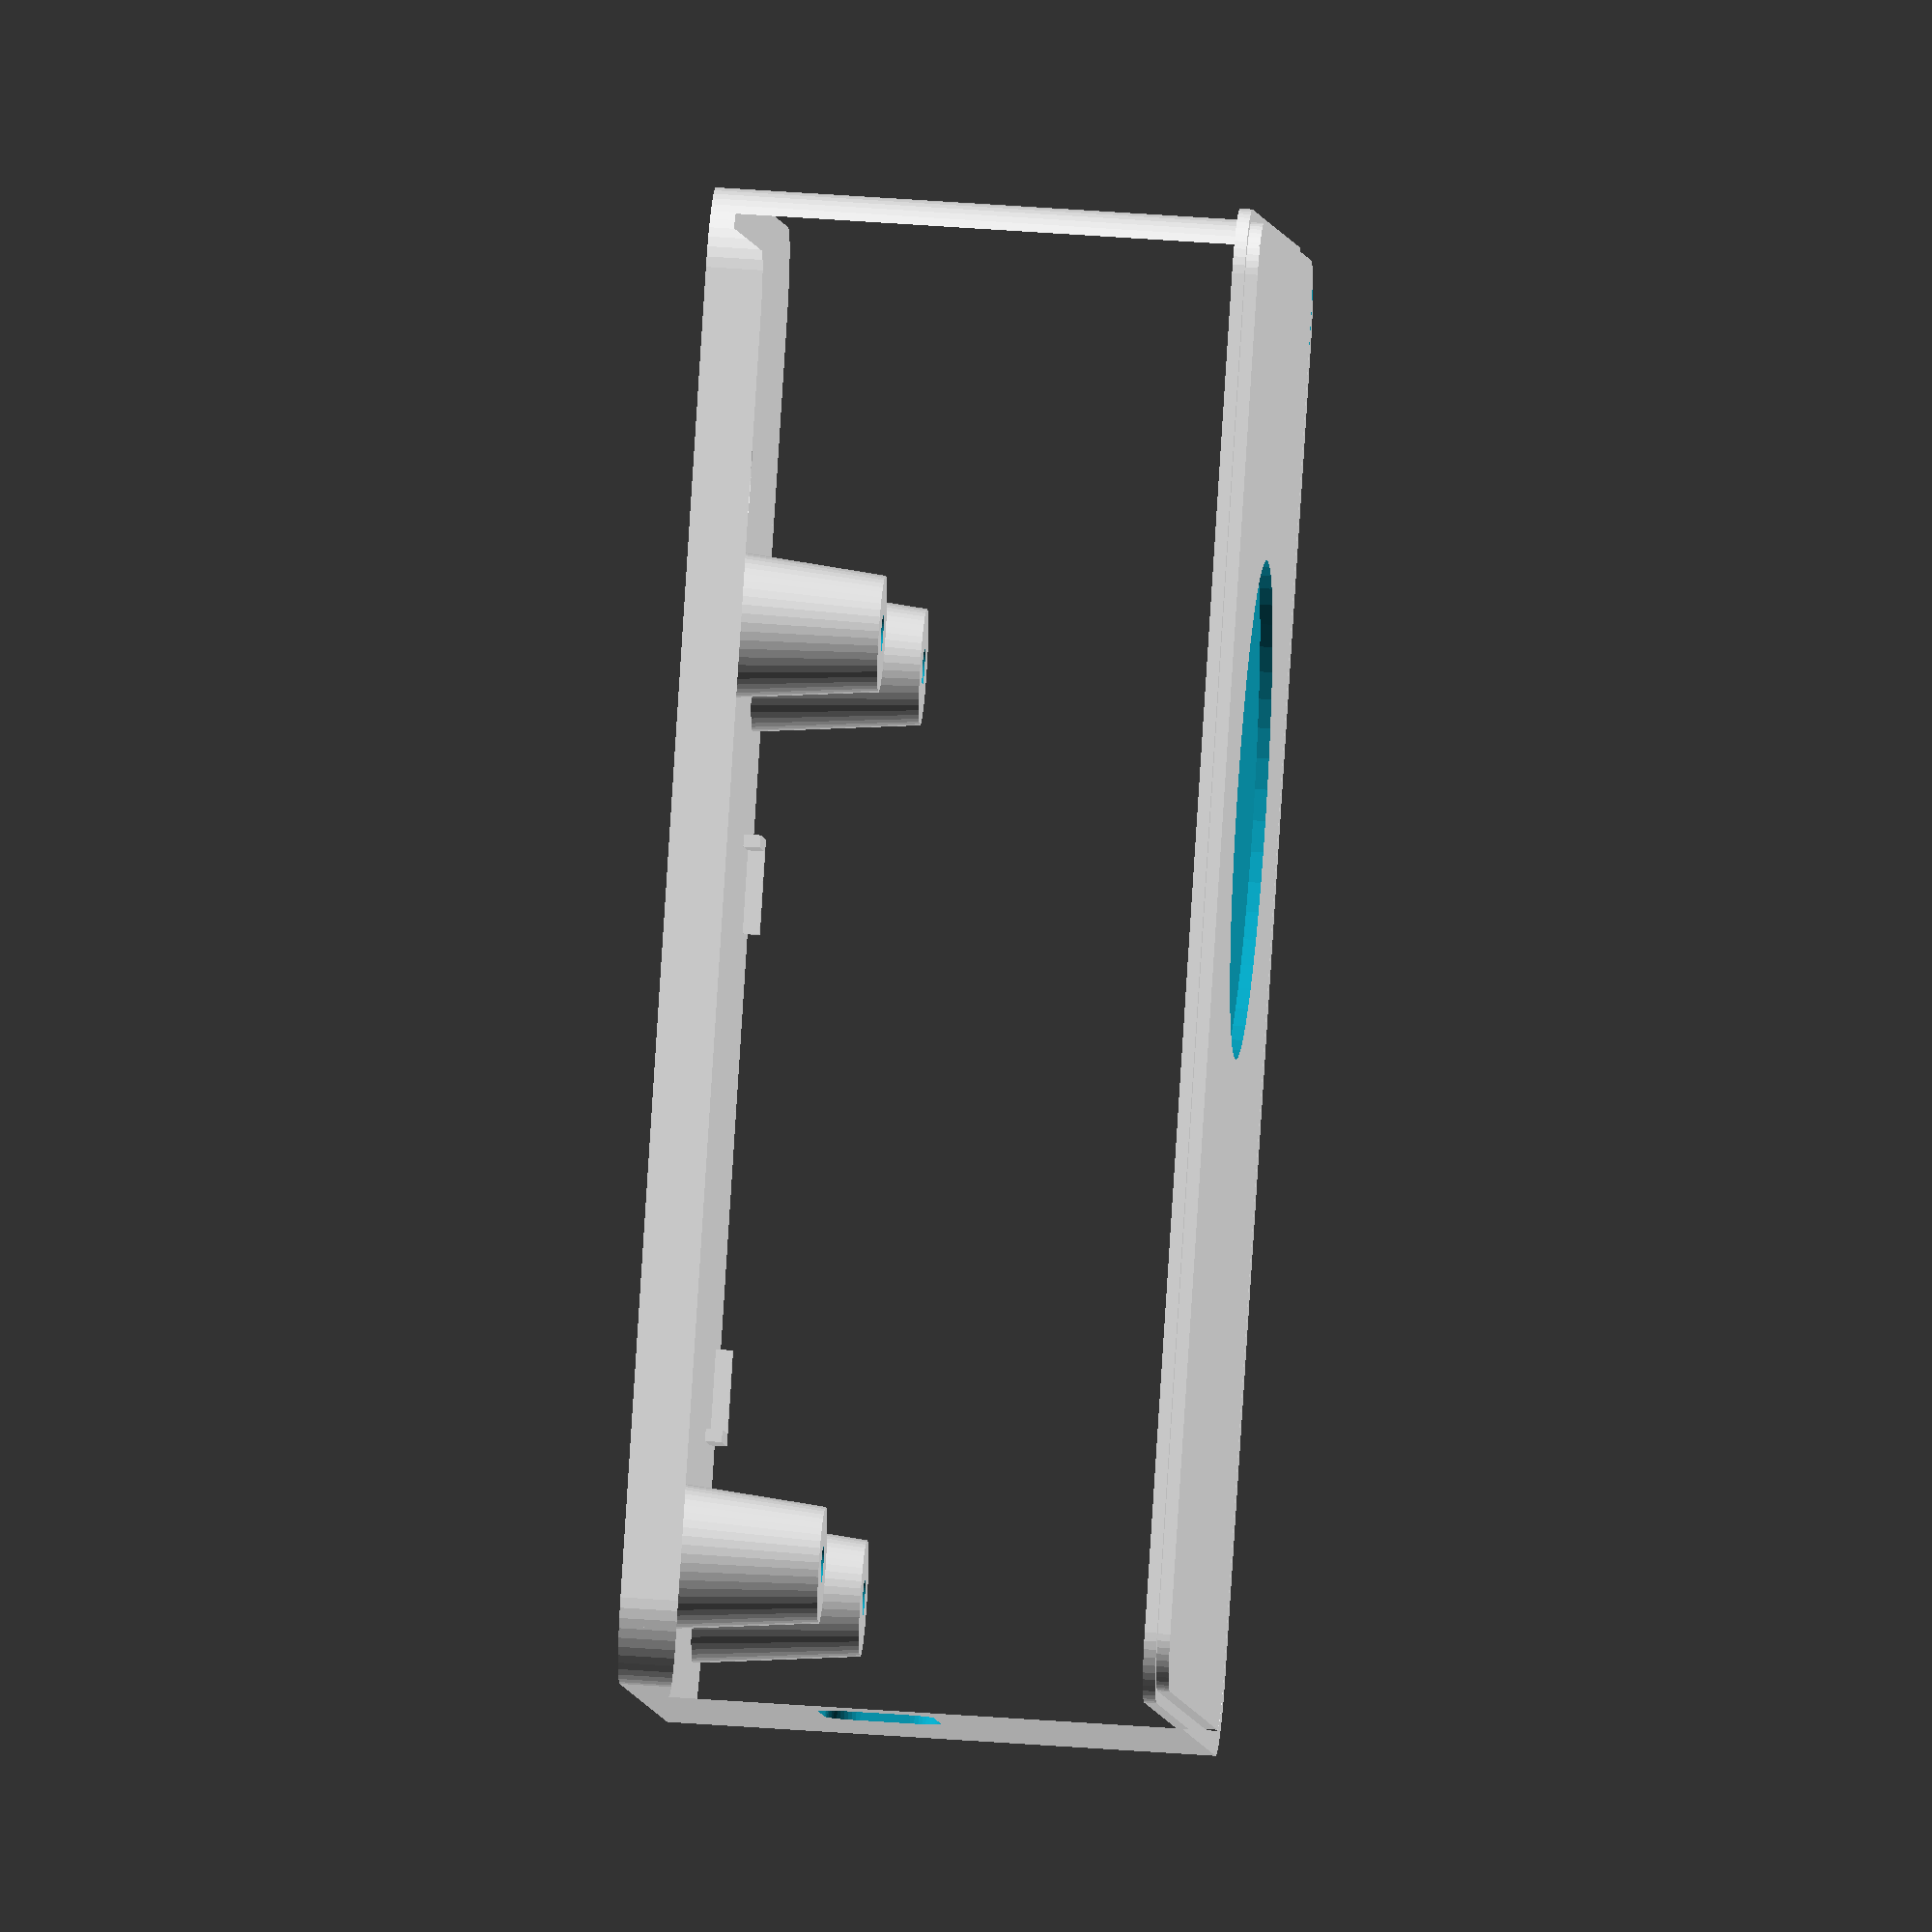
<openscad>
$fn = 50;

thick = 1.5;
lid_thick_up = 0.5;
lid_thick_bottom = 1;
lid_thick_w = 0.75;
w = 50;
h = 80;
r = 5;

rim_h = 33;
pcb_elevation = 10;
pcb_thick = 1.8;

head_d = 8;
body_d = 4;

tolerance = 0.1;

// y coordinate of upper screwholes
yy_up = h / 2 - 5 - 3 - 8 - 5;
yy_down = -h / 2 + 3;
xx_left = -w / 2 + 3;
xx_right = w / 2 - 3;

module base_shape(w, h, r)
{
    minkowski()
    {
        square([w,h], center = true);
        circle(r);
    }
}

module base_2d()
{
    difference()
    {
        base_shape(w, h, r);
        translate([0, h/2 - 5, 0]) union()
        {
            hull()
            {
                circle(d = body_d);
                translate([0, -body_d*1.5, 0]) circle(d = body_d);
            }
            translate([0, -body_d*1.5, 0]) circle(d = head_d);
        }
    }
}

module battery_placeholder_2d()
{
    bw = 50;
    bh = 35;
    bthick = 1.5;
    bclen = 5;

    translate([0, -10, 0]) difference()
    {
        square([bw + bthick, bh + bthick], true);
        square([bw, bh], true);
        square([bw + bthick, bh - bclen*2], true);
        square([bw - bclen*2, bh + bthick], true);
    }
}

module rim_2d()
{
    difference()
    {
        base_shape(w, h, r);
        base_shape(w, h, r - thick);
    }
}

module arch(size)
{
    rotate([90, 0, 90]) linear_extrude(thick + 1, center = true) difference()
    {
        square(size);
        intersection()
        {
            circle(r = size);
            square(size + 1);
        }
    }
}

module rimhole(size, r)
{
    zthick = rim_h - thick - pcb_elevation - pcb_thick;
    translate([0, 0, zthick/2 + thick + pcb_elevation + pcb_thick]) cube([thick + 1, size, zthick], center = true);
    translate([0, -r - size/2, rim_h - r]) arch(r);
    translate([0, r + size/2, rim_h - r]) rotate([0, 0, 180]) arch(r);
}

module arkhole(r)
{
    translate([-thick/2, -10/2 + r, r]) minkowski()
    {
        cube([thick, 10 - 2*r, 10 - 2*r]);
        sphere(r = r);
    }
}

module usbhole(r)
{
    //translate([0, 0, 3.5]) cube([12, thick + 1, 7], true);
    translate([-12/2 + r, -thick/2, r]) minkowski()
    {
        cube([12 - 2*r, thick, 7 - 2*r]);
        sphere(r = r);
    }
}

module rim()
{
    difference()
    {
        linear_extrude(rim_h) rim_2d();
        translate([-w/2 - r + thick/2, yy_up - 10, thick + pcb_elevation + pcb_thick])
            arkhole(2);
         translate([w/2 + r - thick/2, yy_up - 10, thick + pcb_elevation + pcb_thick])
            arkhole(2);
         translate([0, -h/2 - r + thick/2, thick + pcb_elevation + pcb_thick - 3.5 + 0.9])
            usbhole(2);
        // make room for a lid
        translate([0, r, rim_h - (lid_thick_up + lid_thick_bottom)])
        linear_extrude(lid_thick_bottom)
            base_shape(w, h + 2*r, r - thick + lid_thick_w);
        translate([0, h + r, rim_h - (lid_thick_up + lid_thick_bottom)])
        linear_extrude(lid_thick_up + lid_thick_bottom + 0.5)
            square([w + 2*(r - thick), h + 2*r], true);
    }
}

module screwstand()
{
    cylinder(pcb_elevation, d1 = 9, d2 = 7);
}

module screwhole()
{
    //cylinder(2, d = 5);
    translate([0, 0, thick]) cylinder(pcb_elevation + 1, d = 2.2);
}

module base()
{
    difference()
    {
        union()
        {
            linear_extrude(thick) base_2d();
            translate([xx_left, yy_down, thick]) screwstand();
            translate([xx_right, yy_down, thick]) screwstand();
            translate([xx_left, yy_up, thick]) screwstand();
            translate([xx_right, yy_up, thick]) screwstand();
        }
        translate([xx_left, yy_down, 0]) screwhole();
        translate([xx_right, yy_down, 0]) screwhole();
        translate([xx_left, yy_up, 0]) screwhole();
        translate([xx_right, yy_up, 0]) screwhole();
    }

    // battery placeholder
    linear_extrude(thick + 1) battery_placeholder_2d();
}

module lid()
{
    tol_w = 0.2;
    tol_h = 0.25;
    rr = r - thick - tol_w;
    translate([0, thick/2, 0]) difference()
    {
        union()
        {
            linear_extrude(lid_thick_bottom - tol_h)
                base_shape(w, h + thick + tol_h, rr + lid_thick_w);
             linear_extrude(lid_thick_bottom + lid_thick_up)
                base_shape(w, h + thick + tol_h, rr);
        }
        translate([0, 0, lid_thick_bottom - tol_h])
        linear_extrude(lid_thick_up+tol_h+0.01)
            translate([0, 10, 0])
            circle(15);
    }
}

//lid();
base();
rim();
translate([0, 0, rim_h - (lid_thick_bottom + lid_thick_up)]) lid();


echo("Horizontal screw distance: ", xx_right - xx_left);
echo("Vertical screw distance: ", yy_up - yy_down);
</openscad>
<views>
elev=313.9 azim=48.6 roll=274.9 proj=o view=solid
</views>
